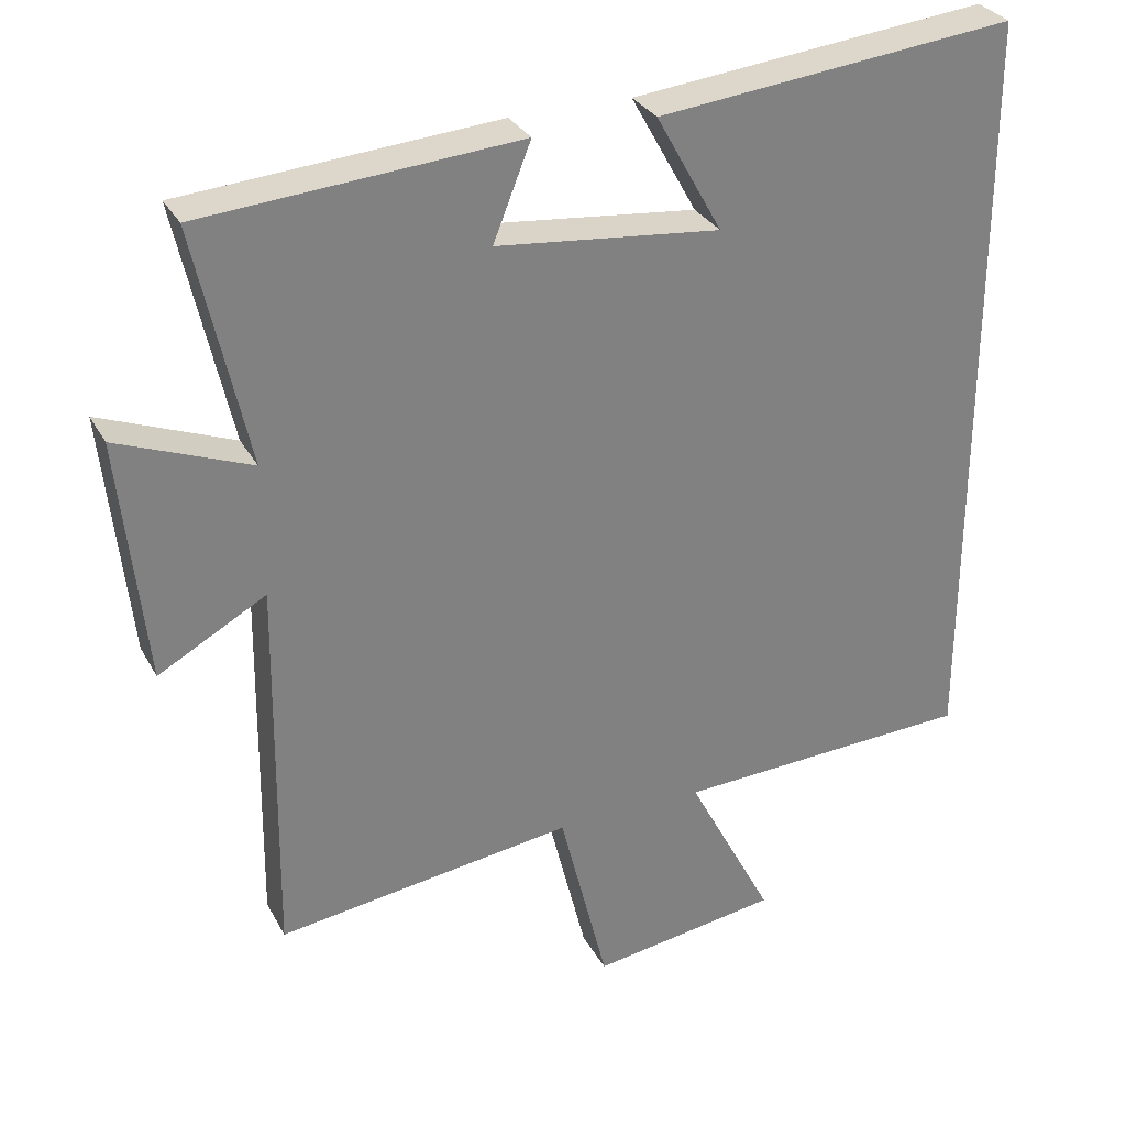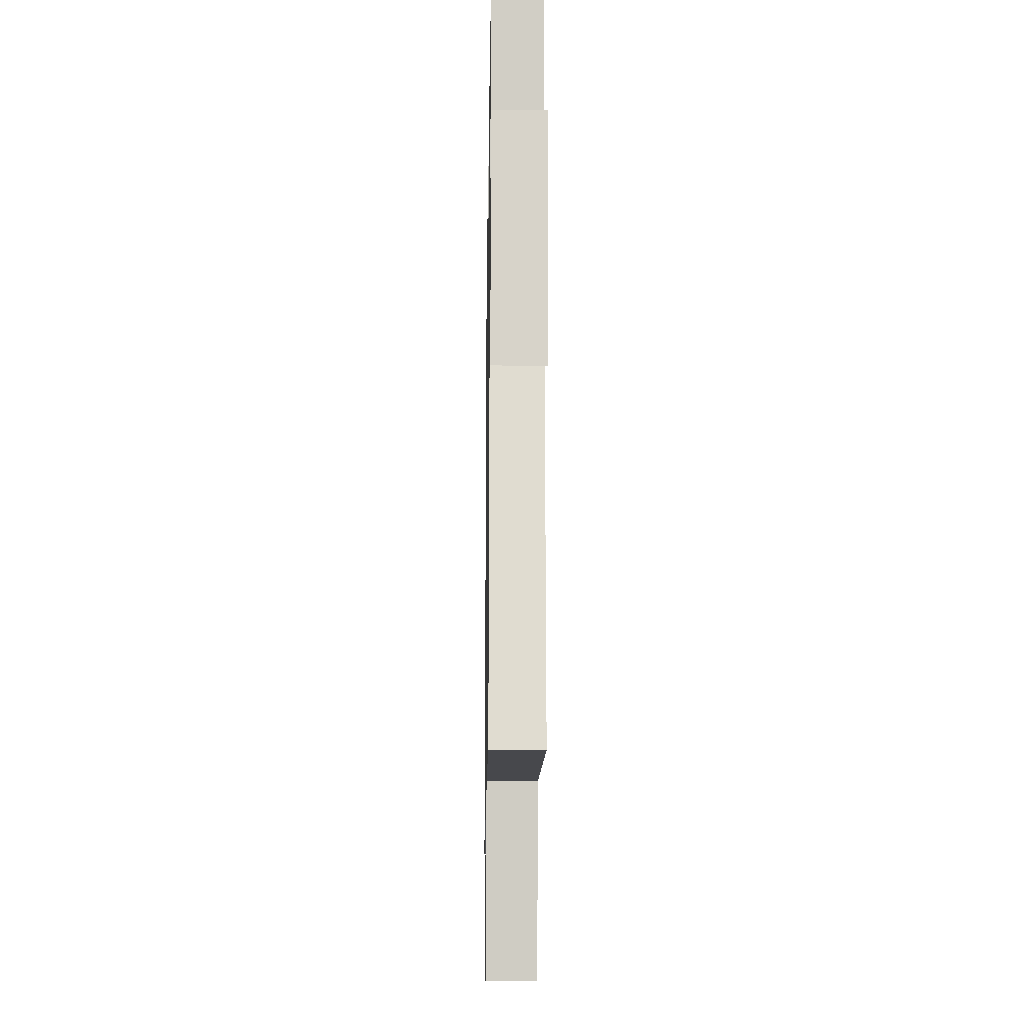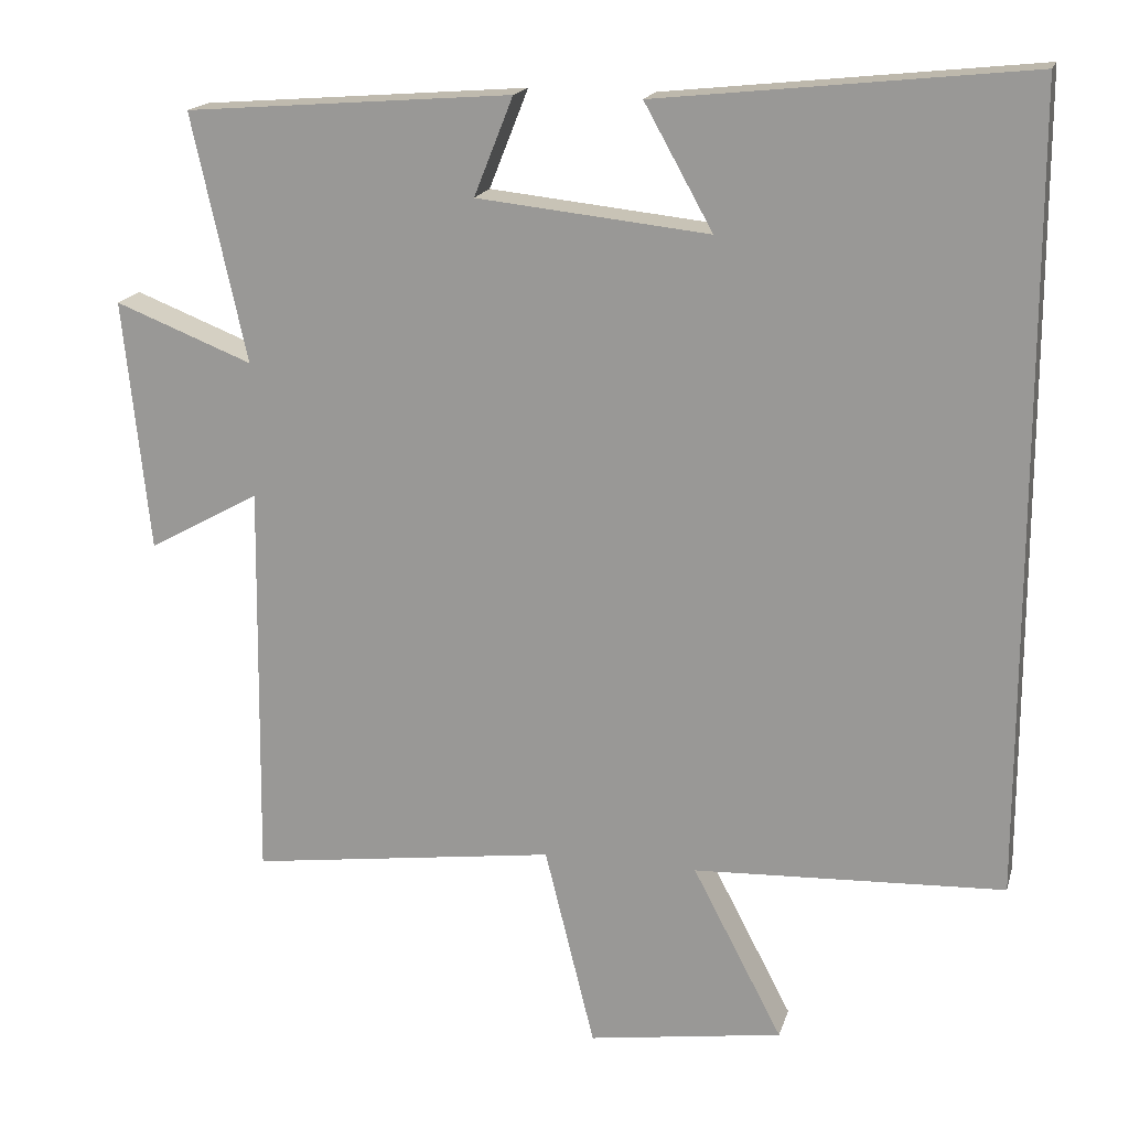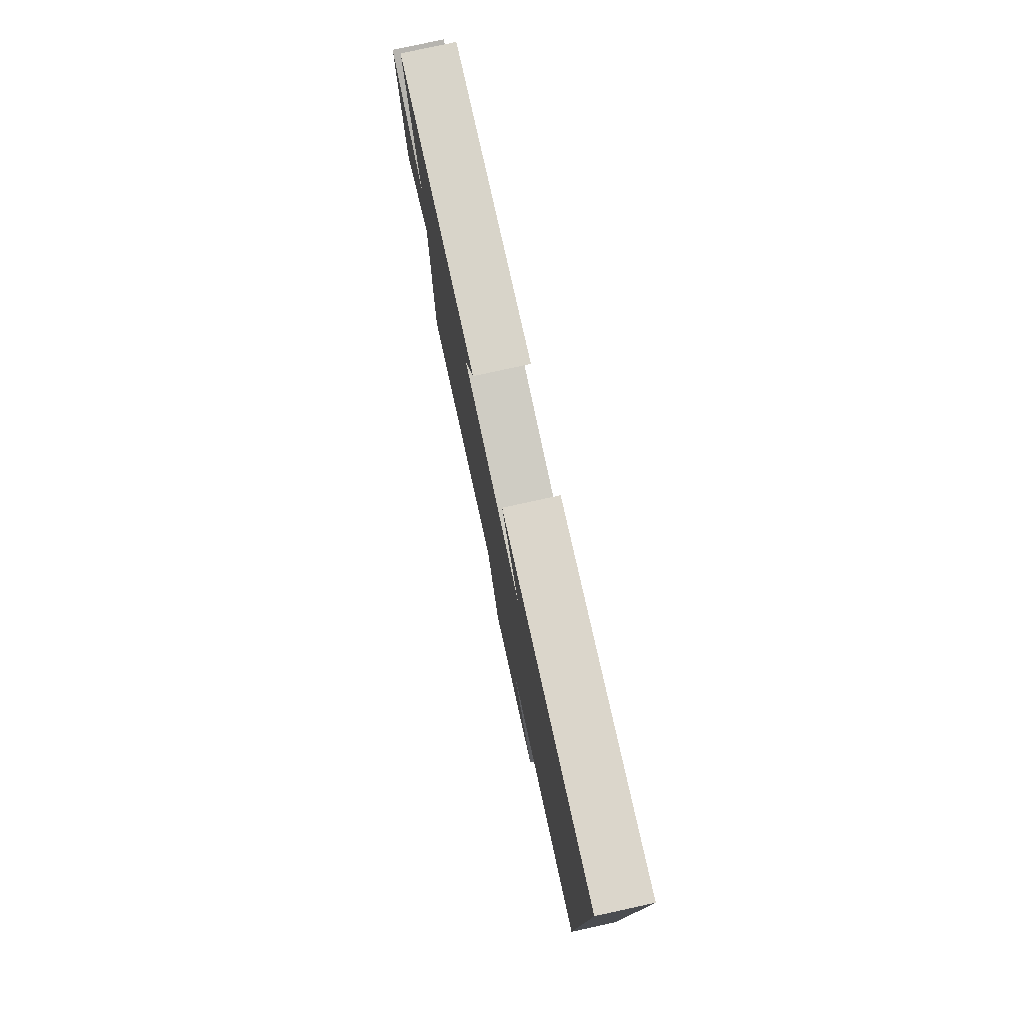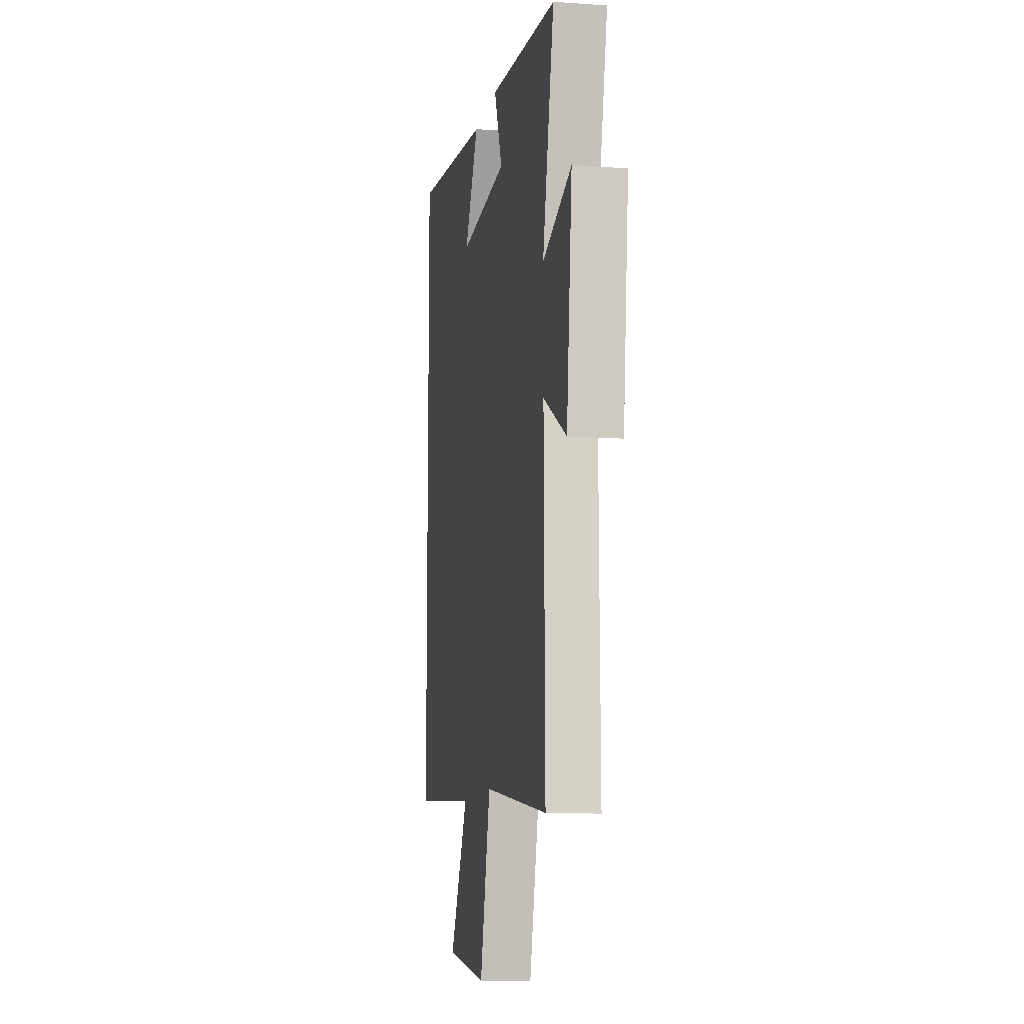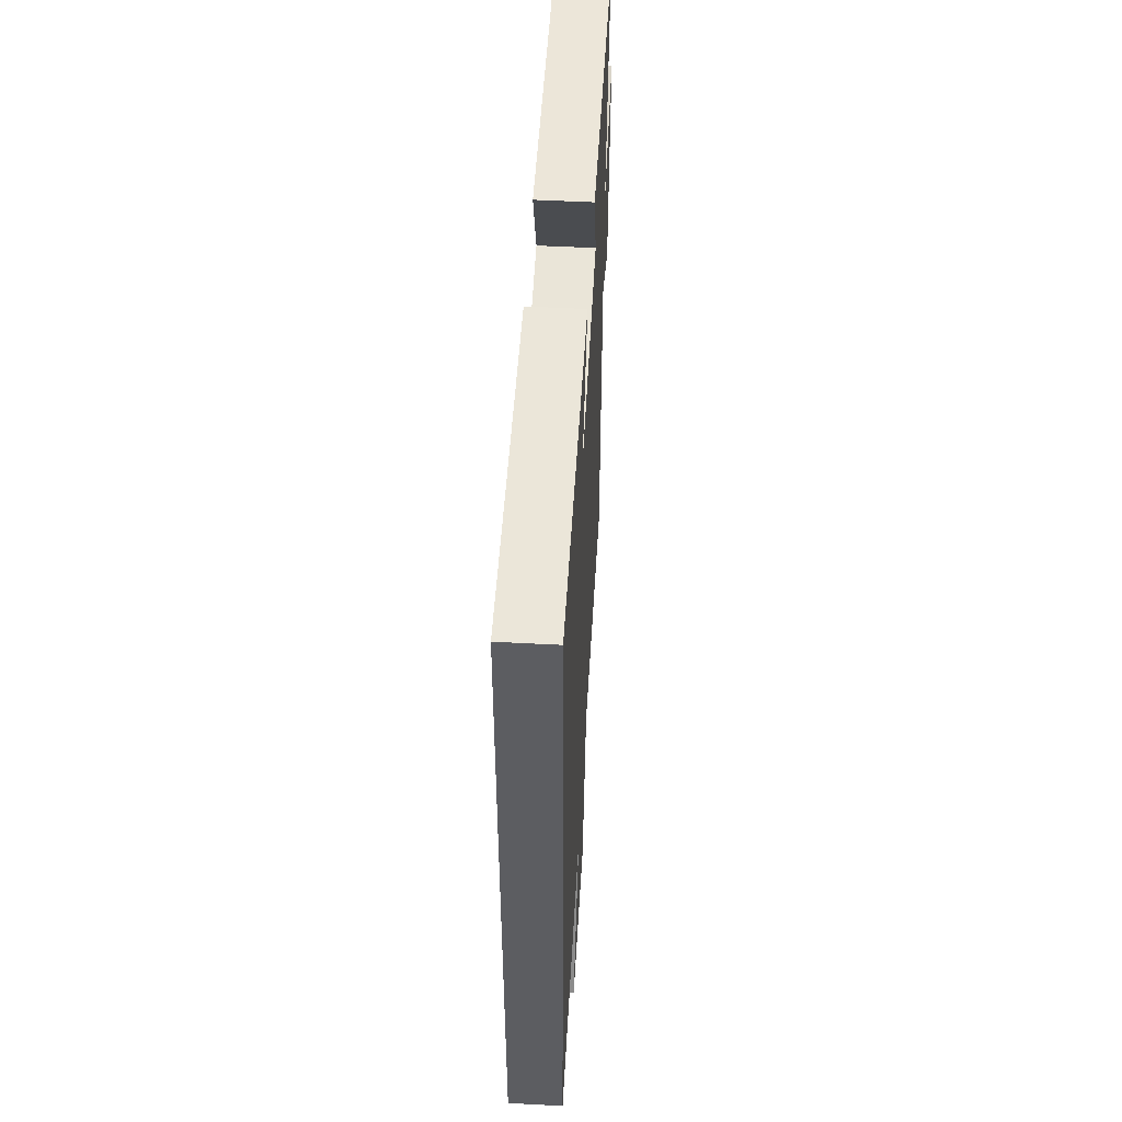
<metadata>
{"format":"obj","ext":"obj","renderer":"f3d","projection":"perspective","resolution":1024,"background":"white","views":[{"elev":30.4,"azim":-24.1,"up":"+Z"},{"elev":-19.3,"azim":-90.9,"up":"+Z"},{"elev":17.5,"azim":14.5,"up":"+Z"},{"elev":79.1,"azim":77.7,"up":"+Z"},{"elev":-10.2,"azim":-100.4,"up":"+Z"},{"elev":53.3,"azim":93.2,"up":"+Z"}]}
</metadata>
<code>
v -0.507 0.07 -0.554
v -0.5 0.07 -0.033
v -0.645 0.07 -0.113
v -0.679 0.07 0.215
v -0.5 0.07 0.145
v -0.571 0.07 0.467
v -0.145 0.07 0.5
v -0.196 0.07 0.372
v 0.106 0.07 0.34
v 0.017 0.07 0.5
v 0.5 0.07 0.551
v 0.5 0.07 -0.482
v 0.096 0.07 -0.5
v 0.213 0.07 -0.724
v -0.041 0.07 -0.762
v -0.106 0.07 -0.5
v -0.507 0 -0.554
v -0.5 0 -0.033
v -0.645 0 -0.113
v -0.679 0 0.215
v -0.5 0 0.145
v -0.571 0 0.467
v -0.145 0 0.5
v -0.196 0 0.372
v 0.106 0 0.34
v 0.017 0 0.5
v 0.5 0 0.551
v 0.5 0 -0.482
v 0.096 0 -0.5
v 0.213 0 -0.724
v -0.041 0 -0.762
v -0.106 0 -0.5
f 13 14 15 16
f 11 12 13 16
f 11 16 1 2
f 9 10 11
f 9 11 2 3
f 8 9 3
f 5 6 7 8
f 5 8 3
f 3 4 5
f 32 31 30 29
f 32 29 28 27
f 18 17 32 27
f 27 26 25
f 19 18 27 25
f 19 25 24
f 24 23 22 21
f 19 24 21
f 21 20 19
f 1 17 18 2
f 2 18 19 3
f 3 19 20 4
f 4 20 21 5
f 5 21 22 6
f 6 22 23 7
f 7 23 24 8
f 8 24 25 9
f 9 25 26 10
f 10 26 27 11
f 11 27 28 12
f 12 28 29 13
f 13 29 30 14
f 14 30 31 15
f 15 31 32 16
f 16 32 17 1

</code>
